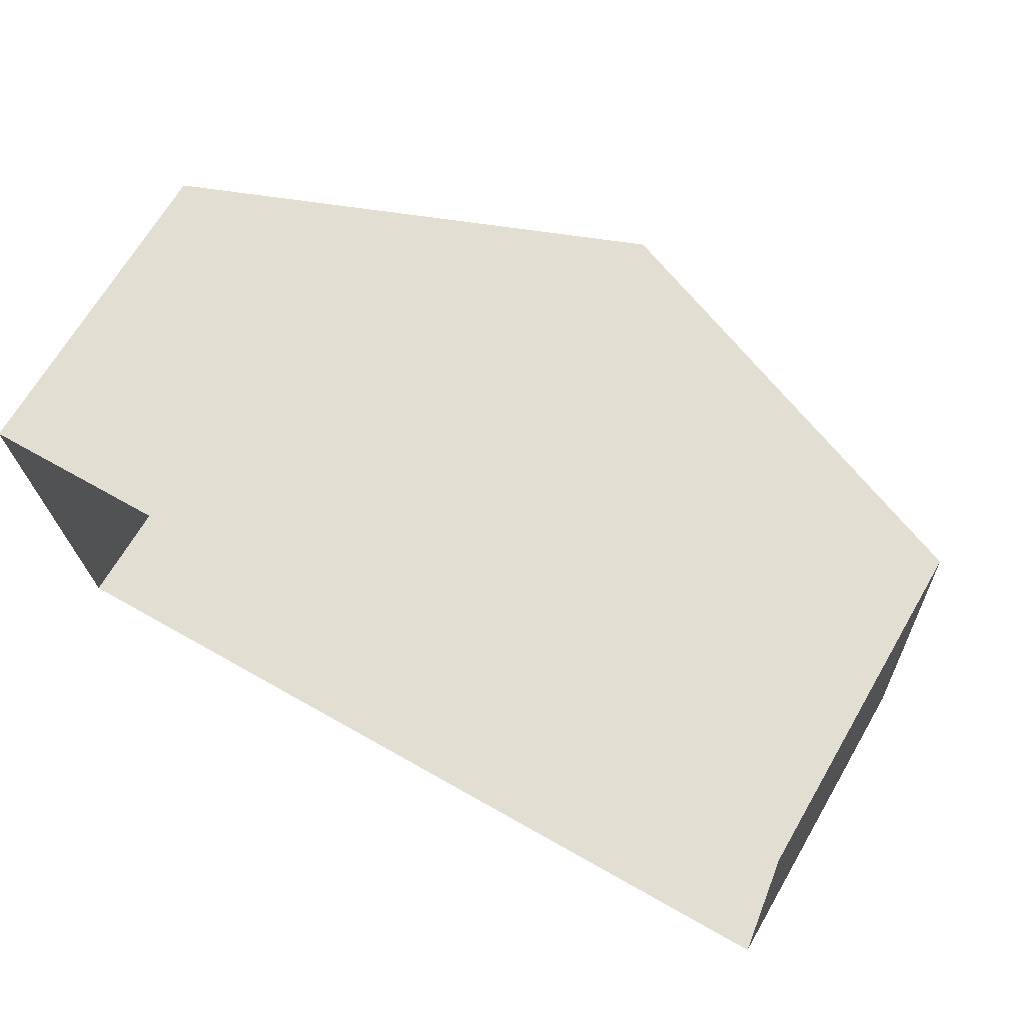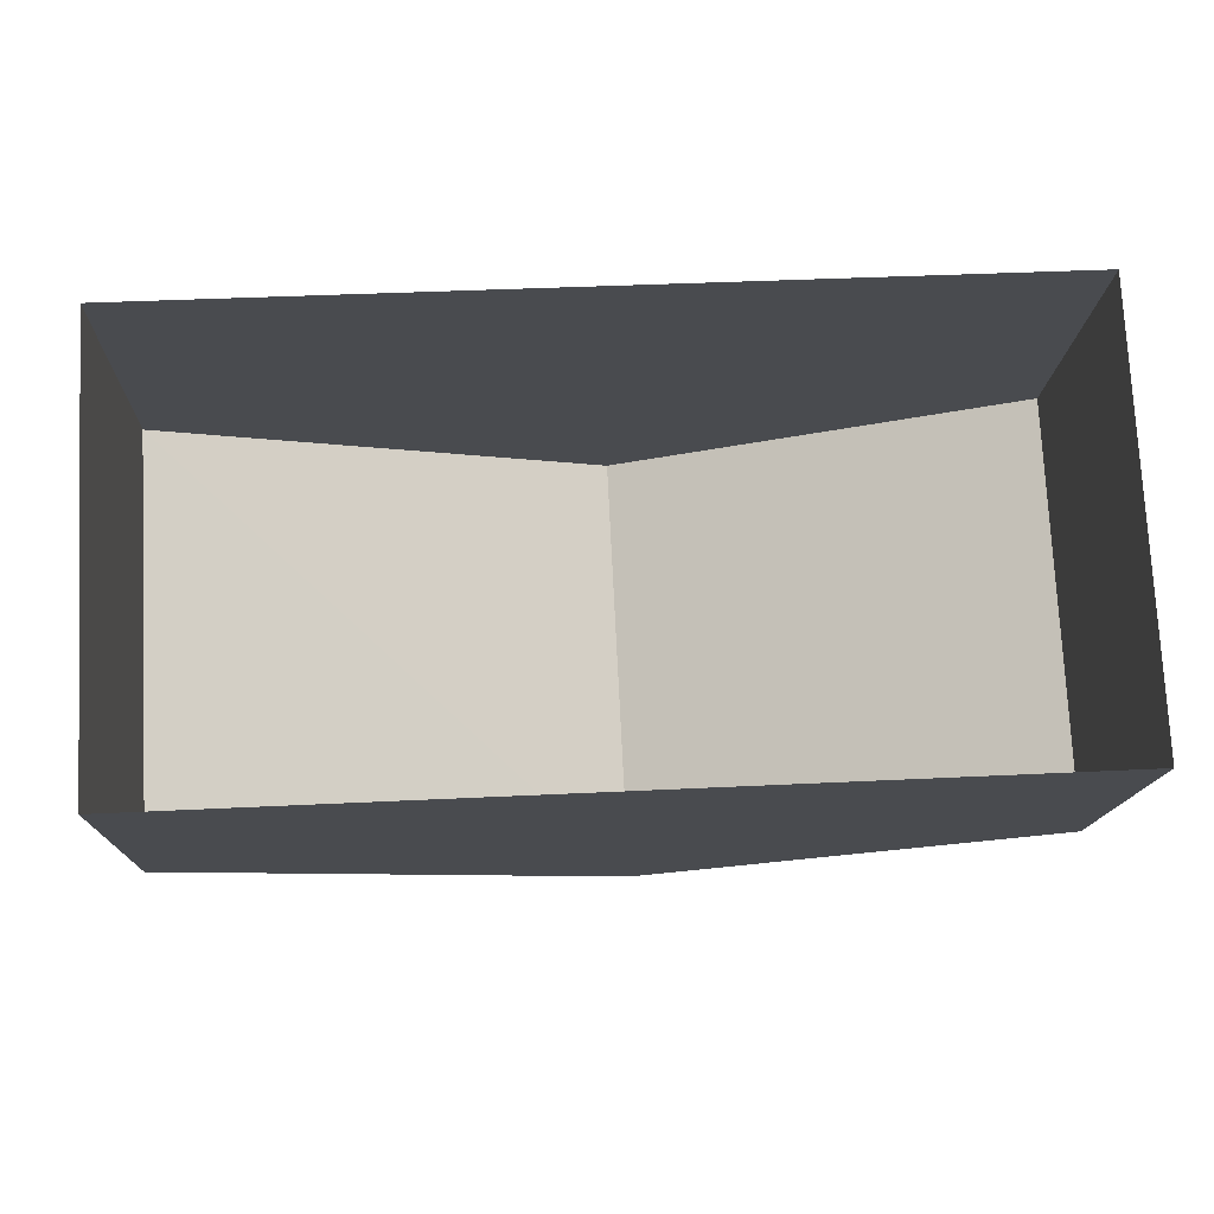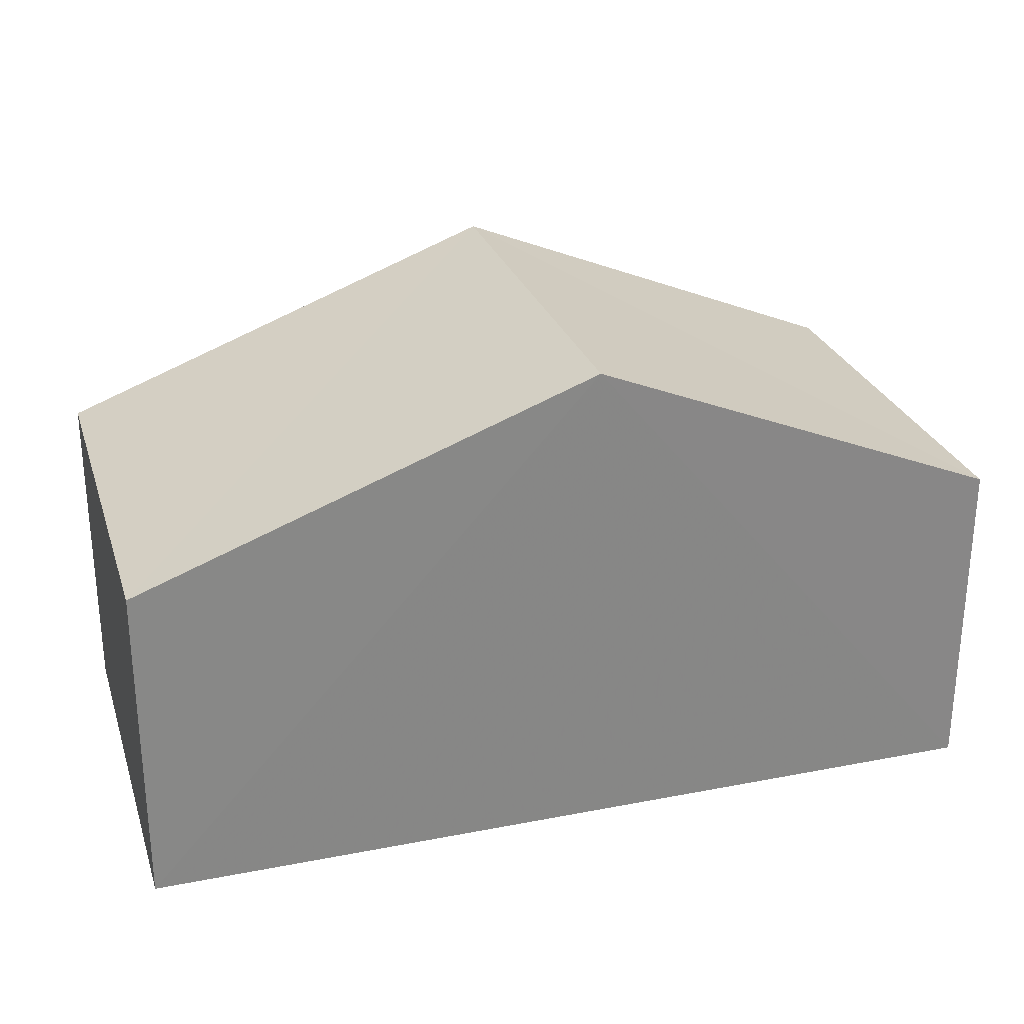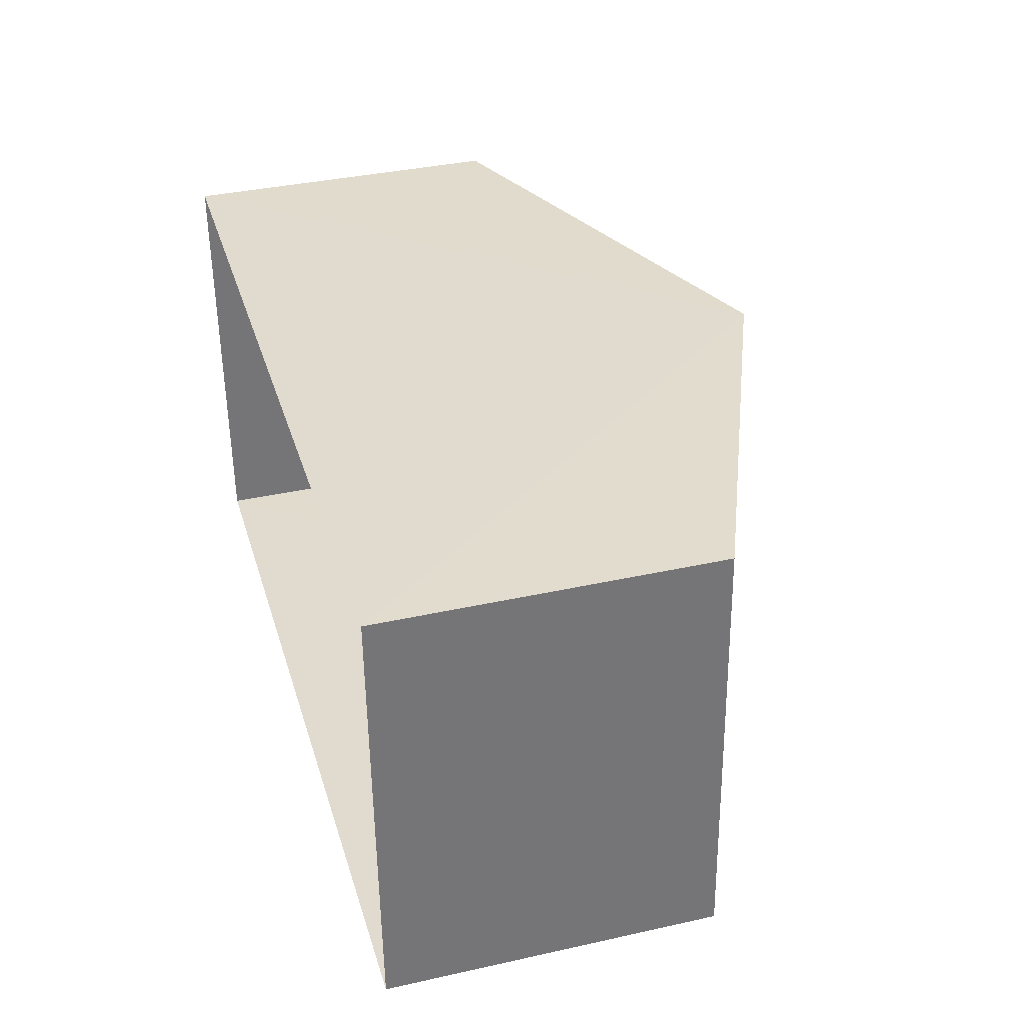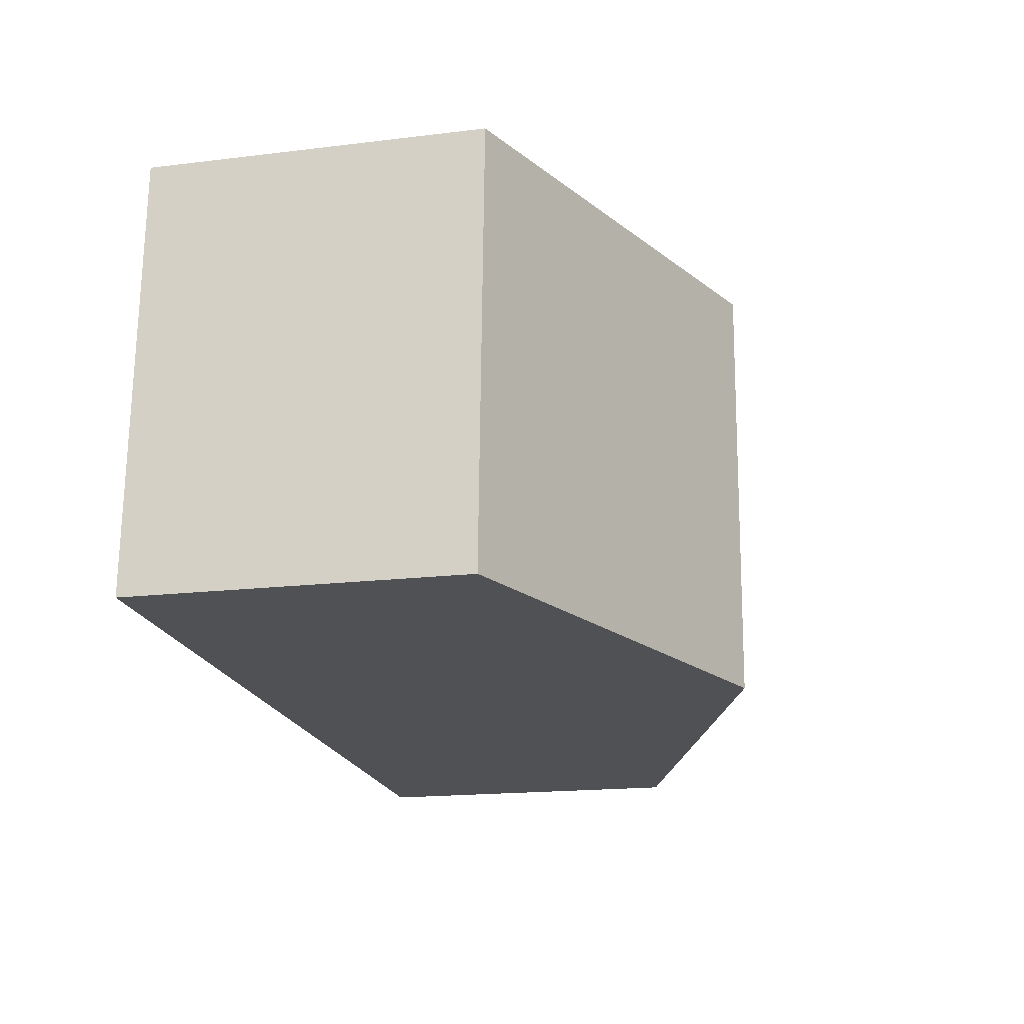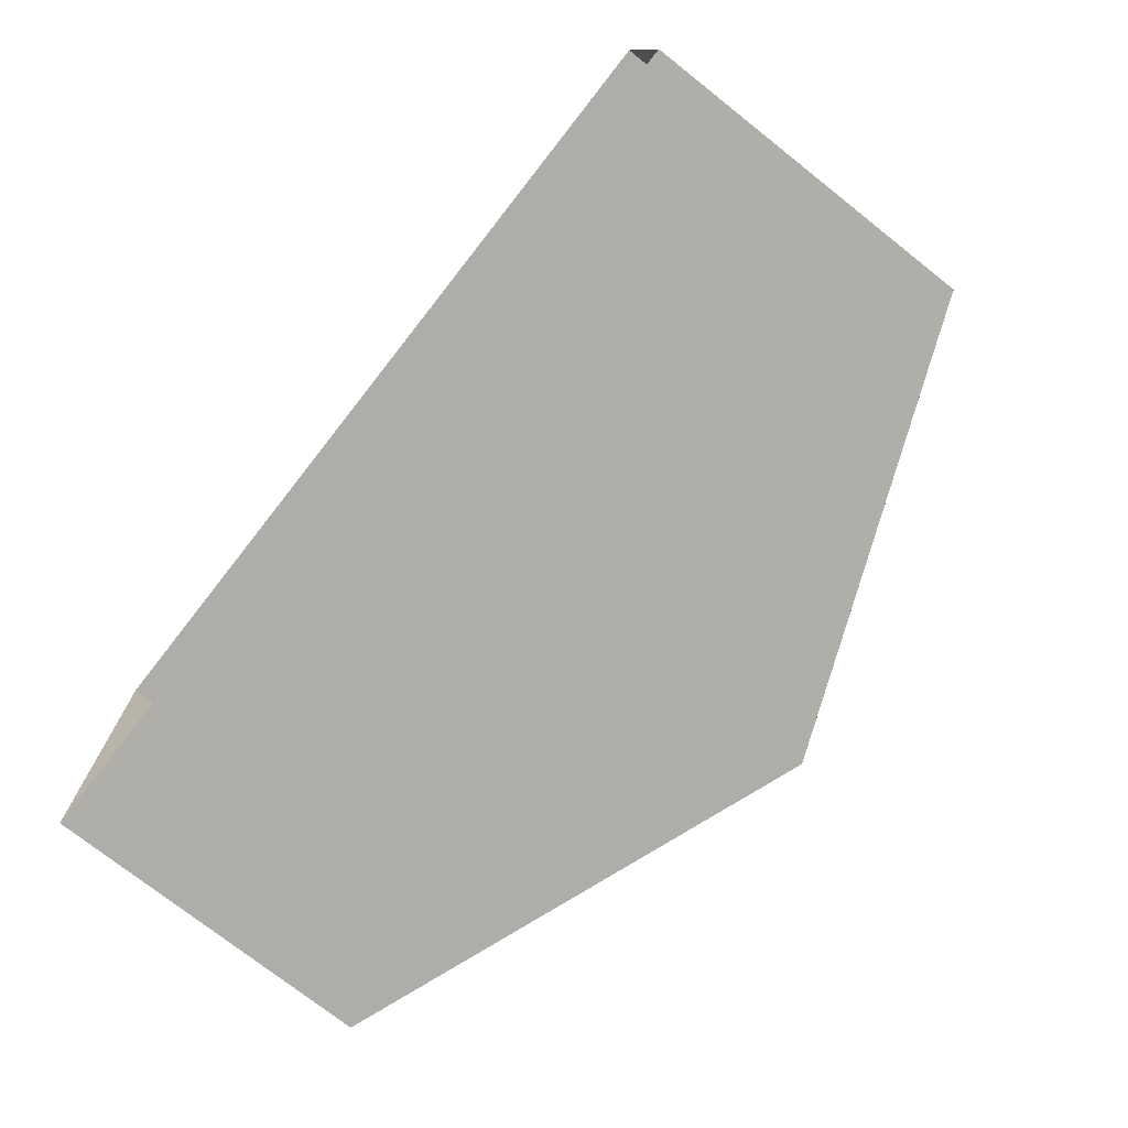
<metadata>
{"format":"obj","ext":"obj","renderer":"f3d","projection":"perspective","resolution":1024,"background":"white","views":[{"elev":68.3,"azim":-149.8,"up":"+Y"},{"elev":-14.2,"azim":178.0,"up":"+Y"},{"elev":27.4,"azim":160.6,"up":"+Z"},{"elev":36.6,"azim":-105.8,"up":"+Y"},{"elev":-17.2,"azim":-76.2,"up":"+Y"},{"elev":-75.0,"azim":-128.2,"up":"+Y"}]}
</metadata>
<code>
v -3.731e+05 -1.036e+05 30.25
v -3.73e+05 -1.036e+05 30.25
v -3.731e+05 -1.036e+05 30.25
v -3.73e+05 -1.036e+05 30.25
v -3.731e+05 -1.036e+05 33.15
v -3.731e+05 -1.036e+05 33.16
v -3.73e+05 -1.036e+05 34.65
v -3.73e+05 -1.036e+05 34.65
v -3.73e+05 -1.036e+05 33.15
v -3.73e+05 -1.036e+05 33.15
f 1 2 3
f 1 4 2
f 5 6 7
f 8 5 7
f 7 9 8
f 7 10 9
f 10 2 4
f 9 10 4
f 9 4 8
f 4 1 8
f 1 5 8
f 6 3 7
f 3 2 7
f 2 10 7
f 6 1 3
f 6 5 1

</code>
